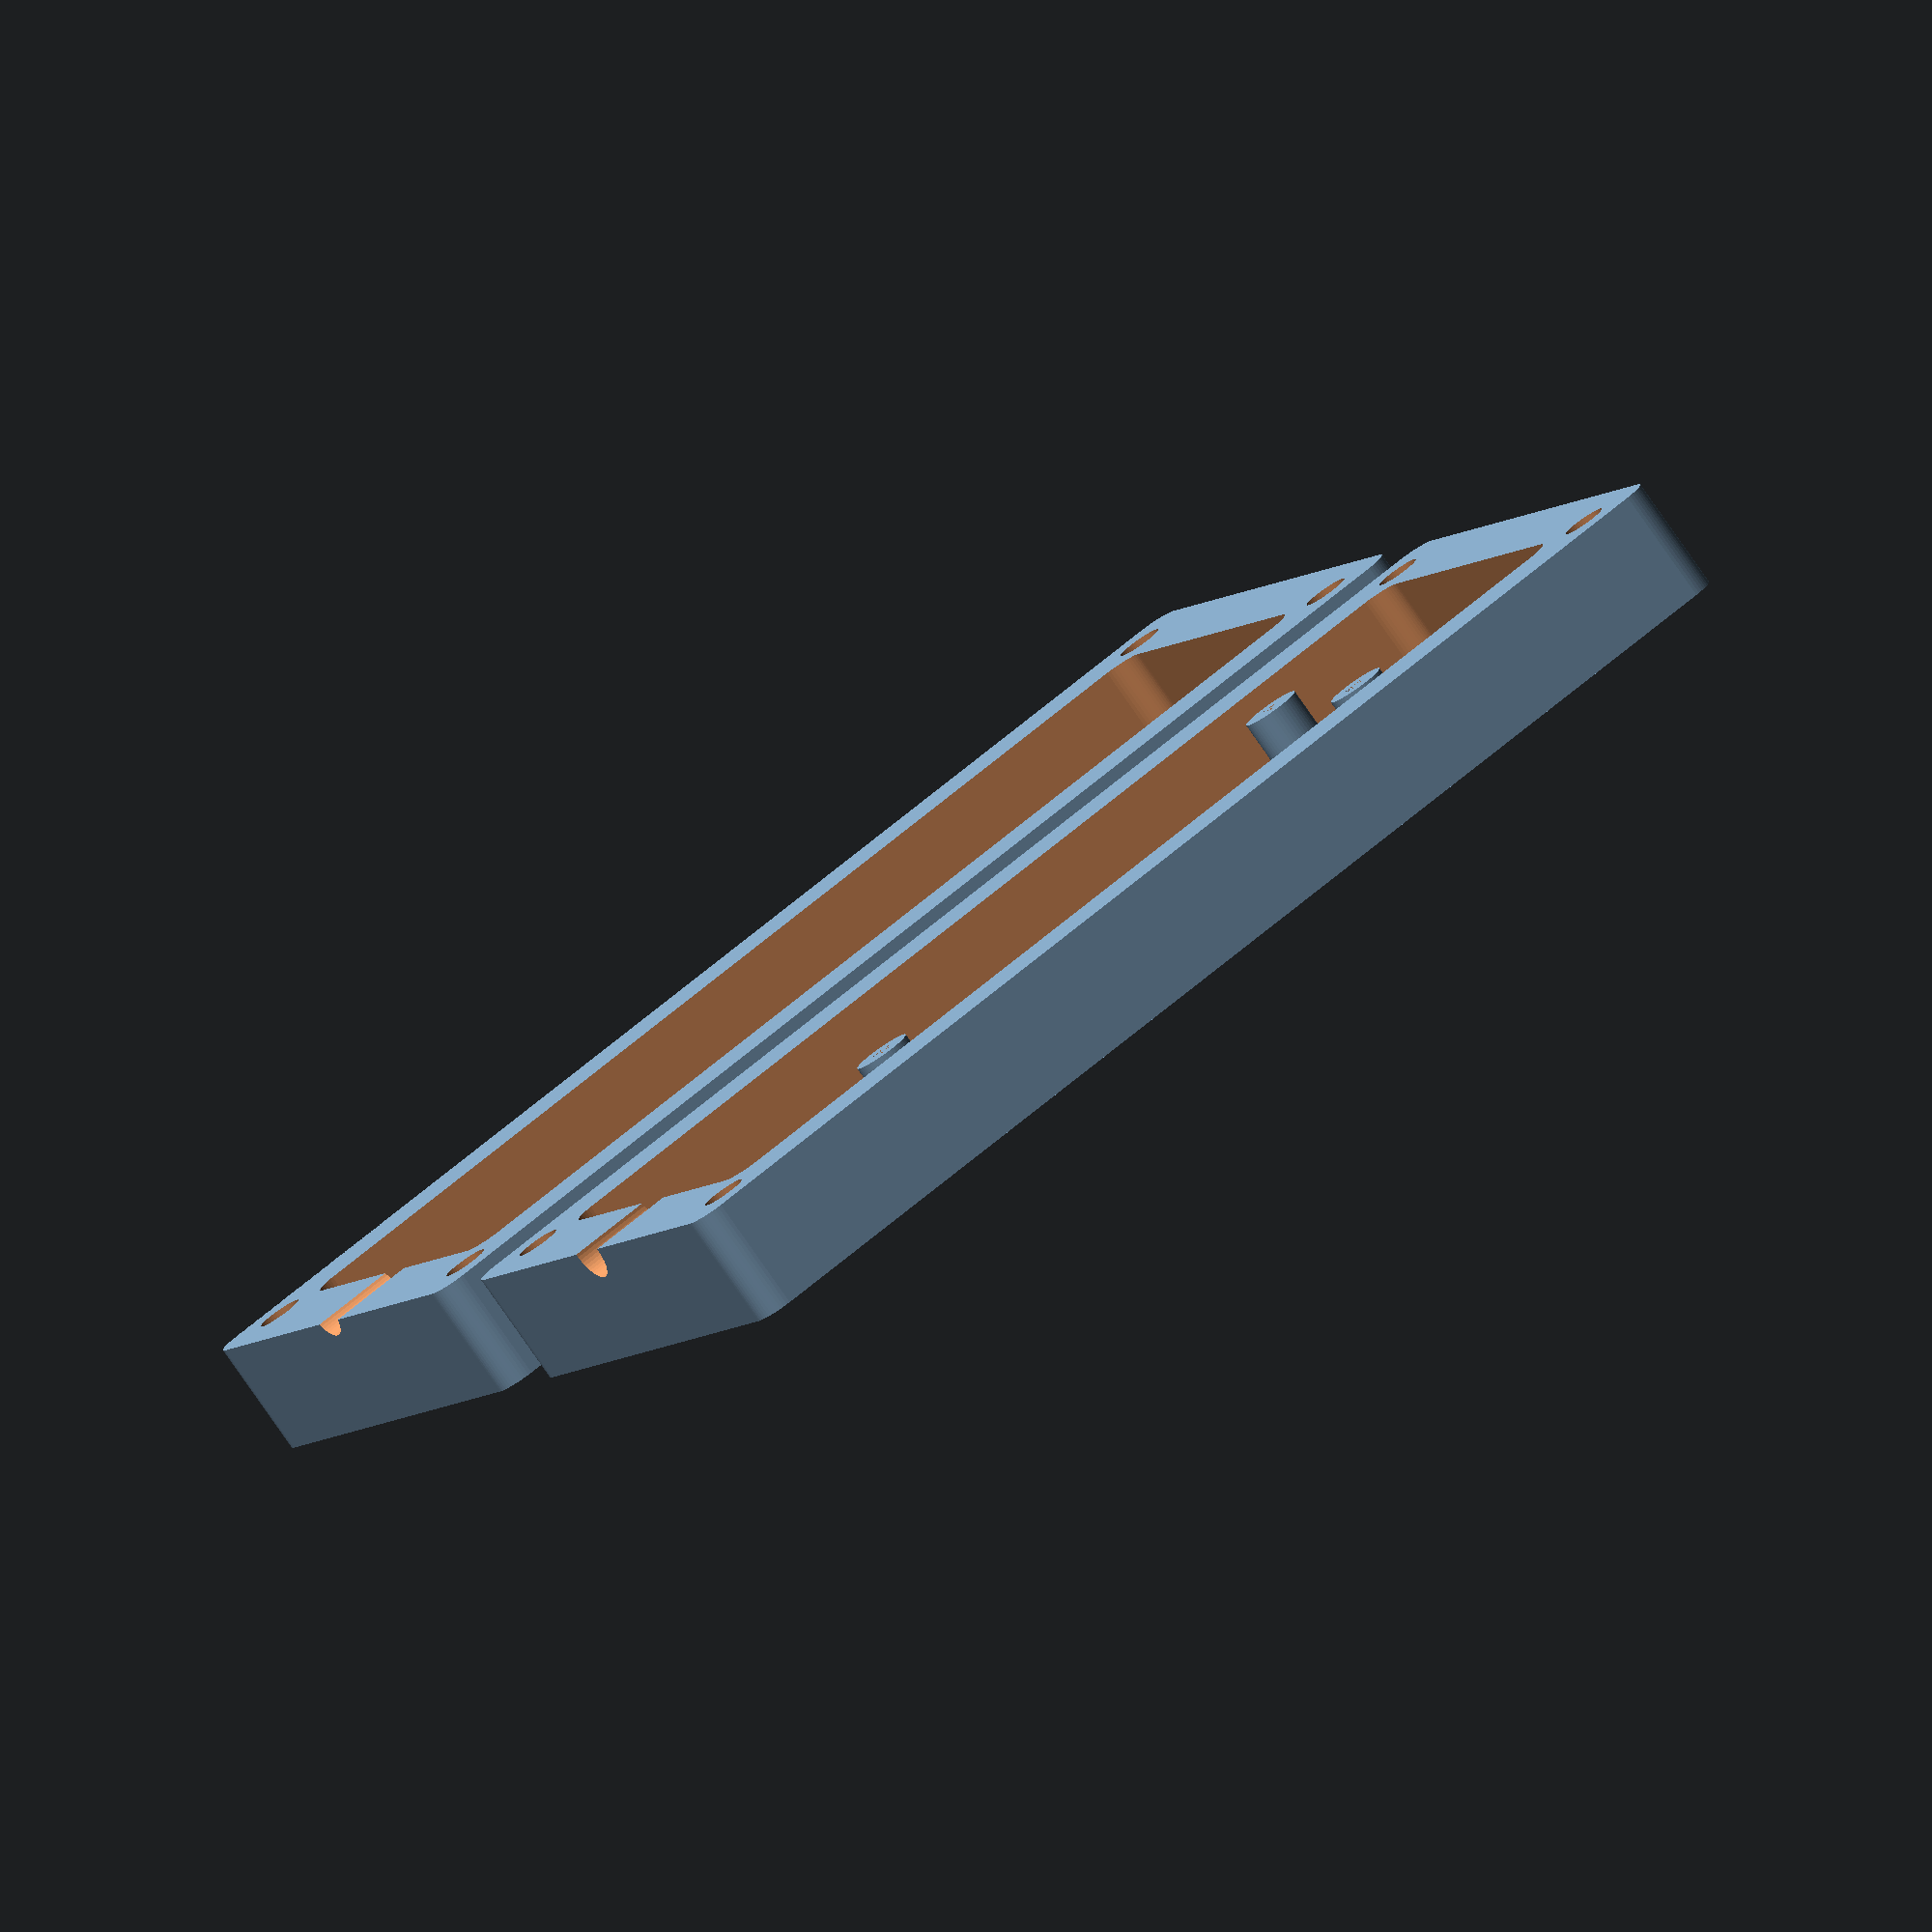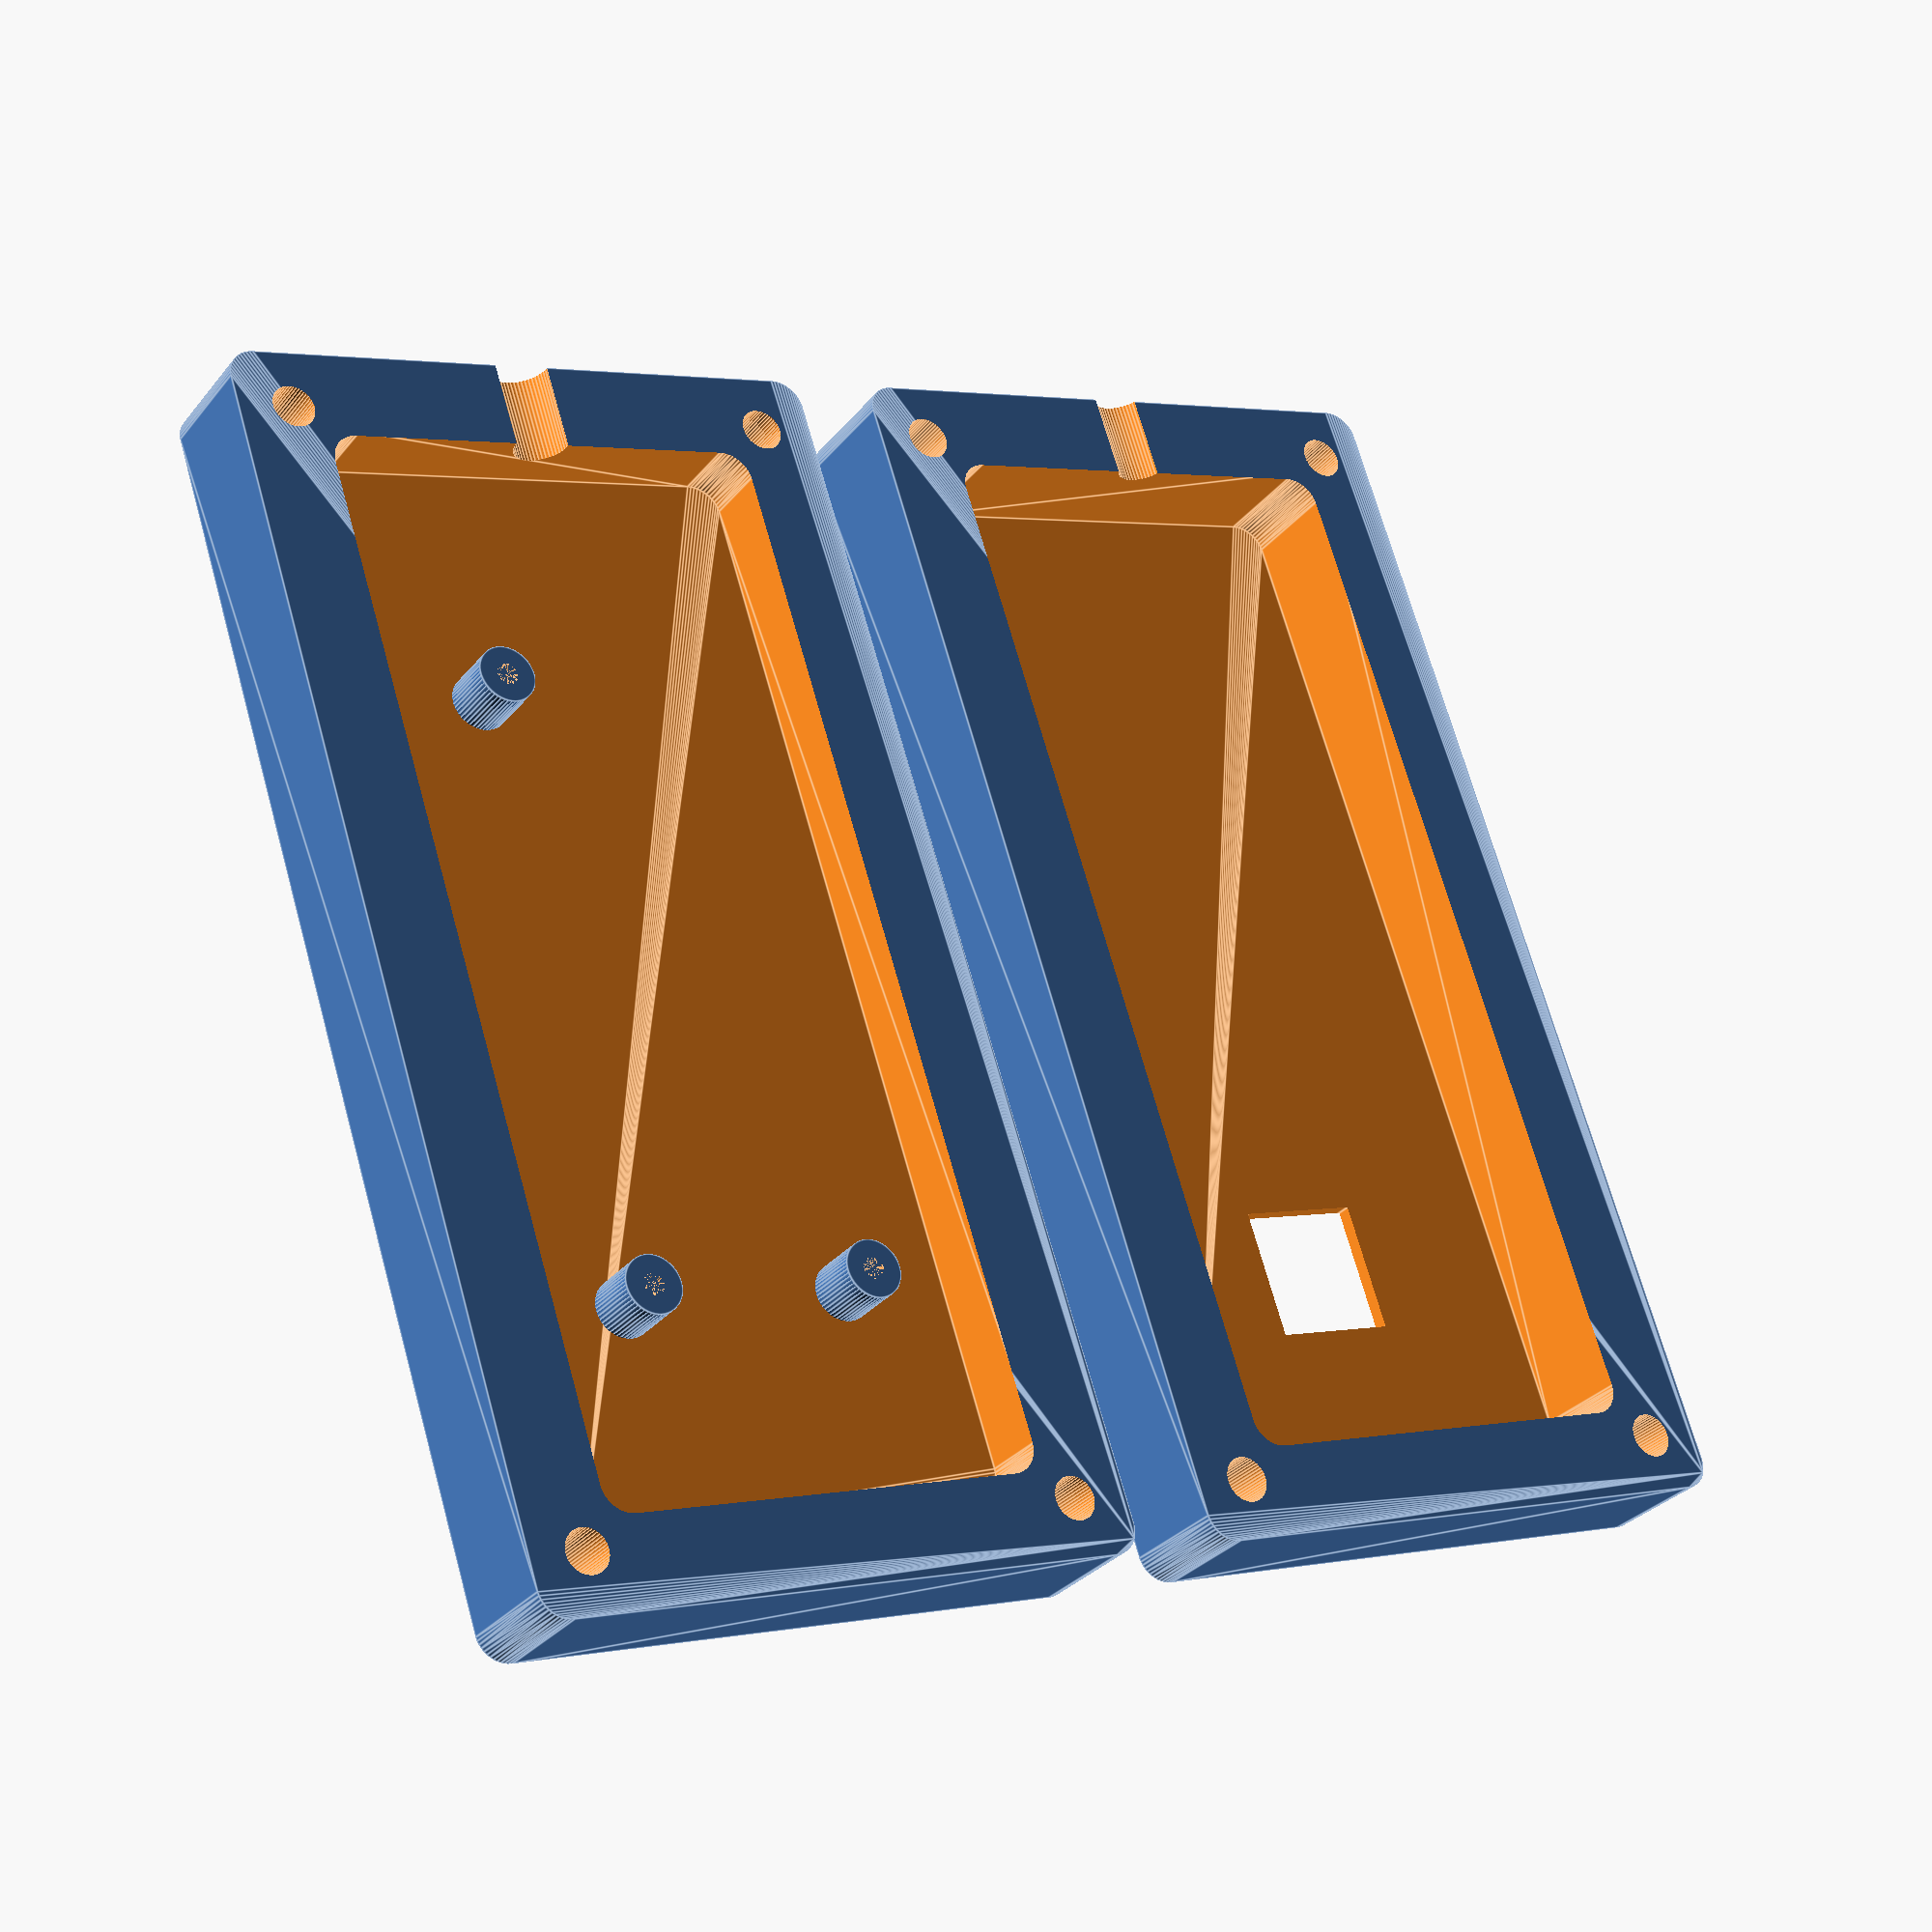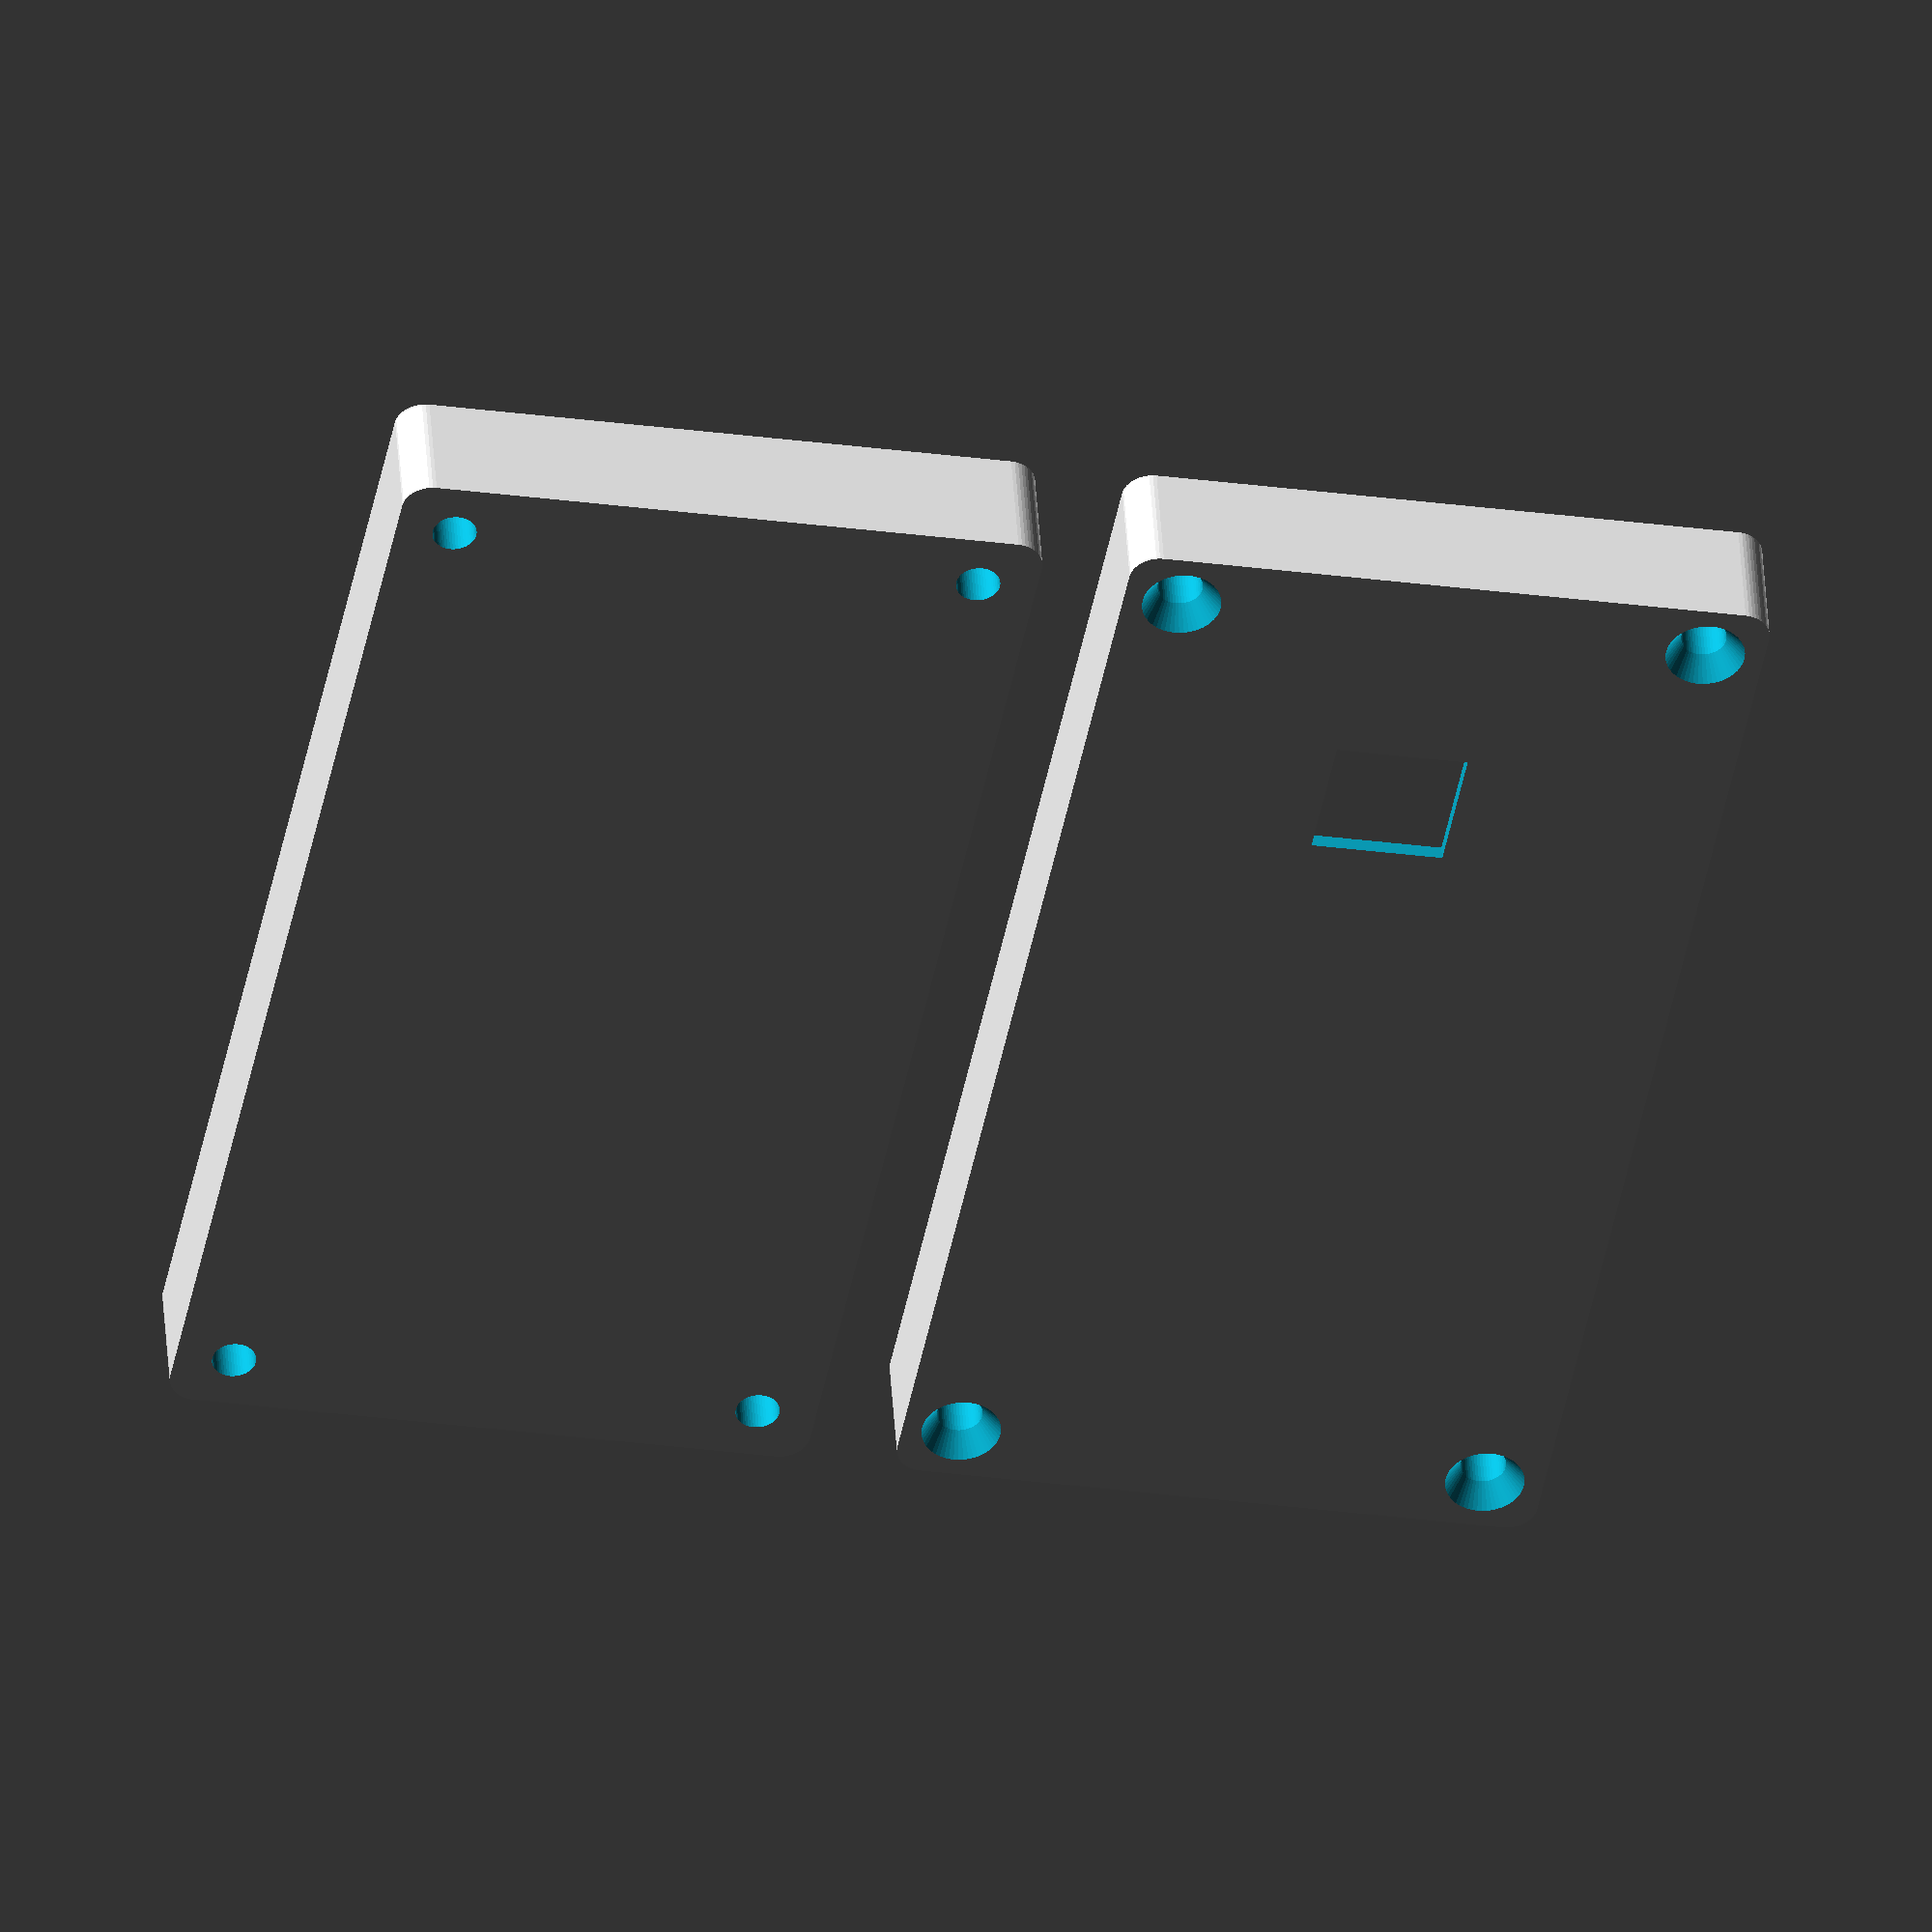
<openscad>
 module
rightBox(){
     module
M3ScrewHole(){
cylinder(r=1.55,h=20,$fn=50);
}
//creates M3 screw hole.

 rotate([0,180,0])difference(){  minkowski(){ cube([82,40,8],center=true); 
cylinder(r=2,h=0.1,$fn=50); 
}  //Creates solid rounded L70,H40,W8 rectangle.

 translate([0,0,1])minkowski(){ cube([70,28,8],center=true); 
cylinder(r=2,h=0.1,$fn=50); 
}  //Creates solid rounded L61,H31,W5 rectangle. W5 is W4+1 to make sure goes all the way through front face. 6mm border, 3mm on either side.
translate([-35,0,5])rotate([0,-90,0])cylinder(r=2,h=10,$fn=50); //Cylindrical cut out for wire

translate([39,18,-4.1])cylinder(h=1.8,r1=2.75,r2=1.55,$fn=50);
translate([-39,-18,-4.1])cylinder(h=1.8,r1=2.75,r2=1.55,$fn=50);
translate([-39,18,-4.1])cylinder(h=1.8,r1=2.75,r2=1.55,$fn=50);
translate([39,-18,-4.1])cylinder(h=1.8,r1=2.75,r2=1.55,$fn=50);
// countersink M3 holes

translate([39,18,-10])M3ScrewHole();
translate([-39,-18,-10])M3ScrewHole();
translate([-39,18,-10])M3ScrewHole();
translate([39,-18,-10])M3ScrewHole();
//Four M3 screw holes at corners.

translate([18,-5,-6])cube([9,9,7]);
//window for sensor.
} 
//creates hollow shell, 6mm border with M3 holes and window.
}
 
 

module
M3ScrewHole(){
cylinder(r=1.5,h=10,$fn=50);
}
//creates M3 screw hole.

 difference(){  minkowski(){ cube([82,40,8],center=true); 
cylinder(r=2,h=0.1,$fn=50); 
}  //Creates solid rounded L70,H40,W8 rectangle.

 translate([0,0,2])minkowski(){ cube([70,28,5],center=true); 
cylinder(r=2,h=0.1,$fn=50); 
}  //Creates solid rounded L61,H31,W5 rectangle. W5 is W4+1 to make sure goes all the way through front face. 6mm border, 3mm on either side.

translate([-35,0,4])rotate([0,-90,0])cylinder(r=2,h=10,$fn=50); //Cylindrical cut out for wire

translate([39,18,-5])M3ScrewHole();
translate([-39,-18,-5])M3ScrewHole();
translate([-39,18,-5])M3ScrewHole();
translate([39,-18,-5])M3ScrewHole();
} //M3 Screwholes.
//creates hollow shell, 6mm border.

difference(){translate([-20,-7,-1])cylinder(r=2,h=4.5,$fn=50);//H(3.5+1) then translate -1z to ensure joined. screw cylinder.
translate([-20,-7,-1])cylinder(r=0.75,h=4.5,$fn=50); // inner cylinder.
} 
// Bottom left cylinder, takes MI.6 Screw.

difference(){translate([22.4,-8.2,-1])cylinder(r=2,h=4.5,$fn=50);//H(3.5+1) then translate -1z to ensure joined. Bottom right screw cylinder.
translate([22.4,-8.2,-1])cylinder(r=0.75,h=4.5,$fn=50); //inner cylinder.
}
//Bottom right cylinder, takes M1.6 screw.

difference(){translate([22.4,8.2,-1])cylinder(r=2,h=4.5,$fn=50); //H(3.5+1) then translate -1z to ensure joined. Top right screw cylinder.
translate([22.4,8.2,-1])cylinder(r=0.75,h=4.5,$fn=50); //inner cylinder.
}
//Top right cylinder, takes M1.6 screw.

rotate([0,180,0])translate([0,50,0])rightBox();
//calls other box.

</openscad>
<views>
elev=260.8 azim=154.9 roll=145.1 proj=o view=wireframe
elev=210.2 azim=251.7 roll=211.4 proj=p view=edges
elev=136.0 azim=79.0 roll=3.5 proj=o view=solid
</views>
